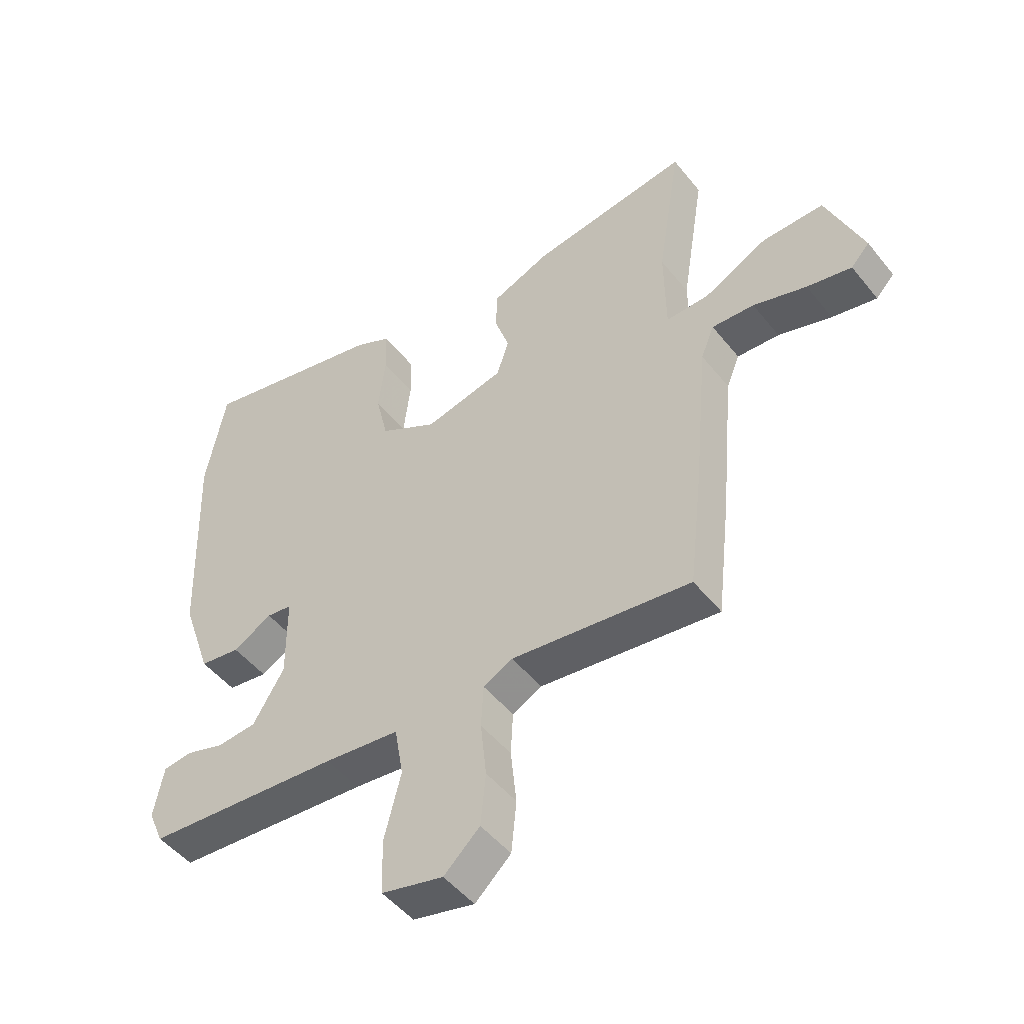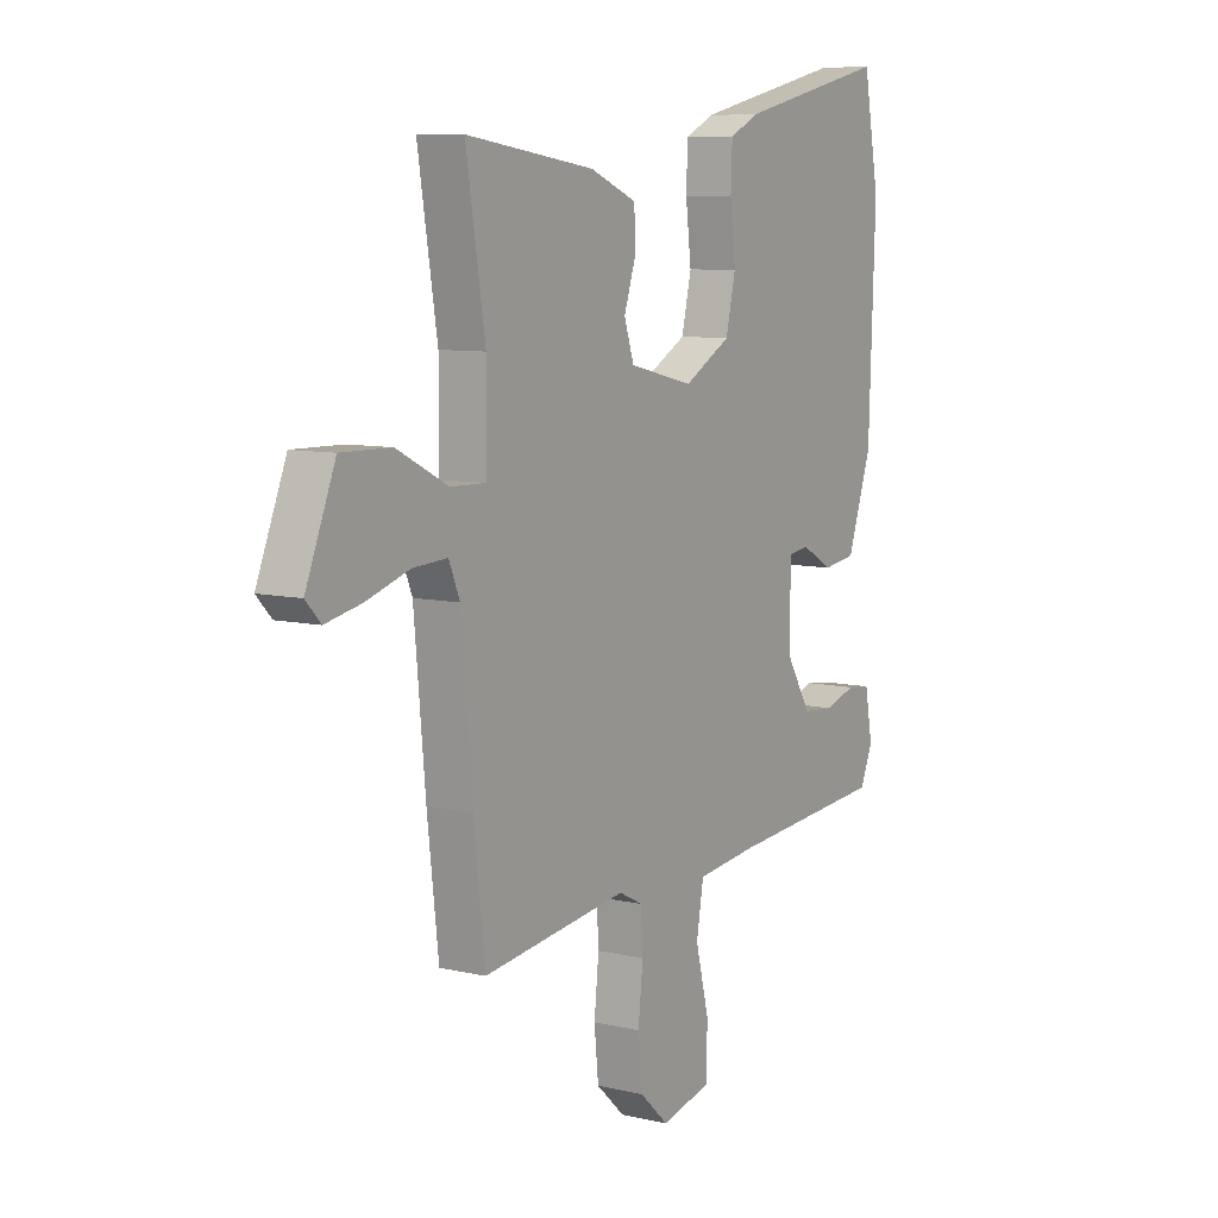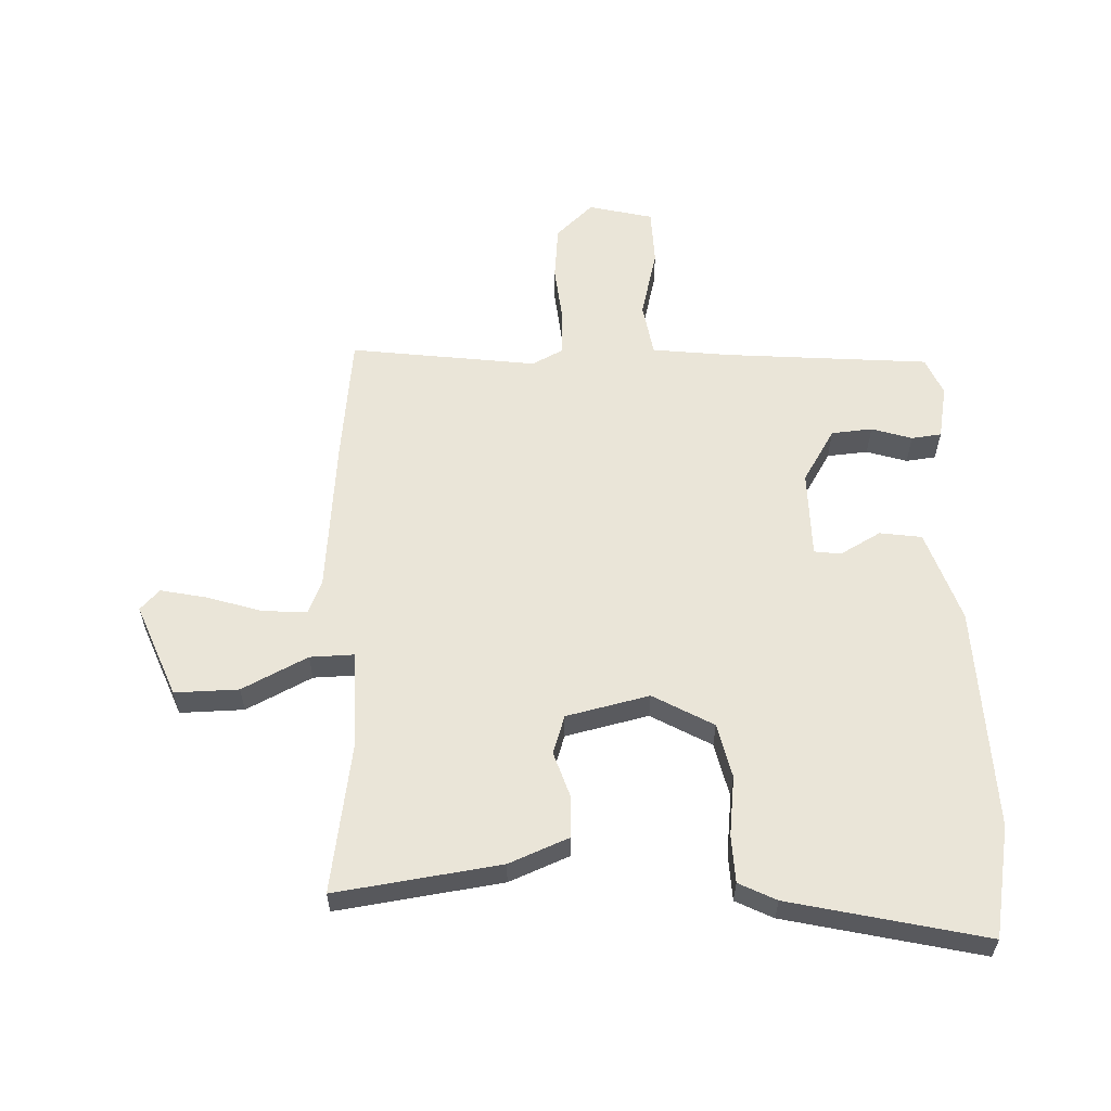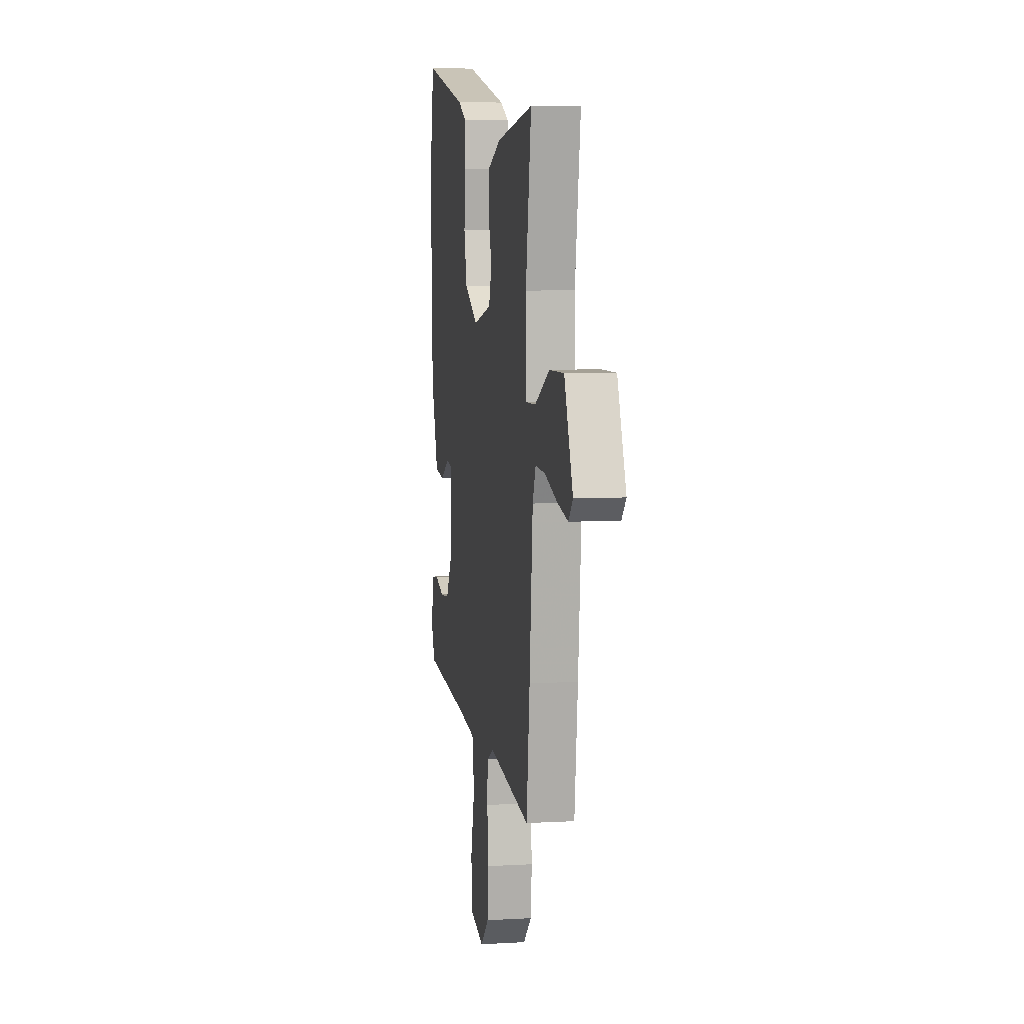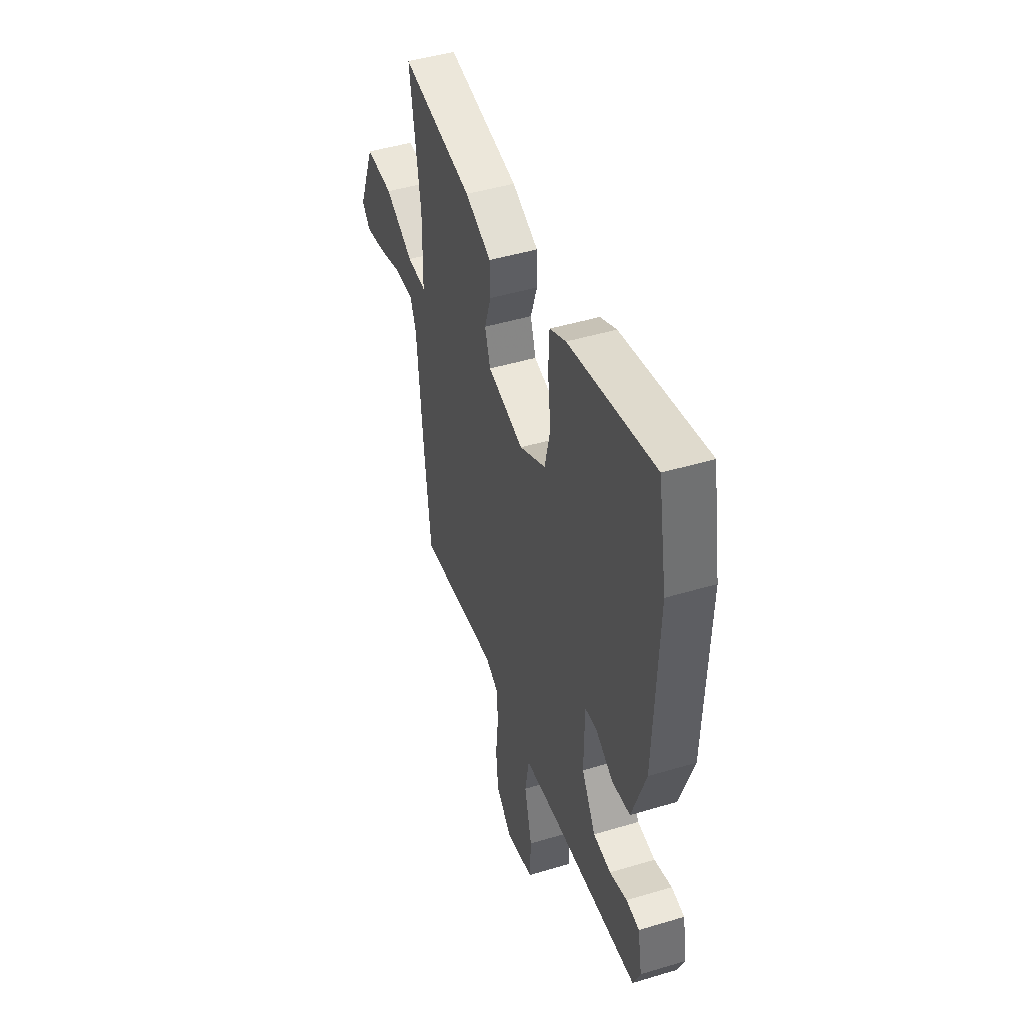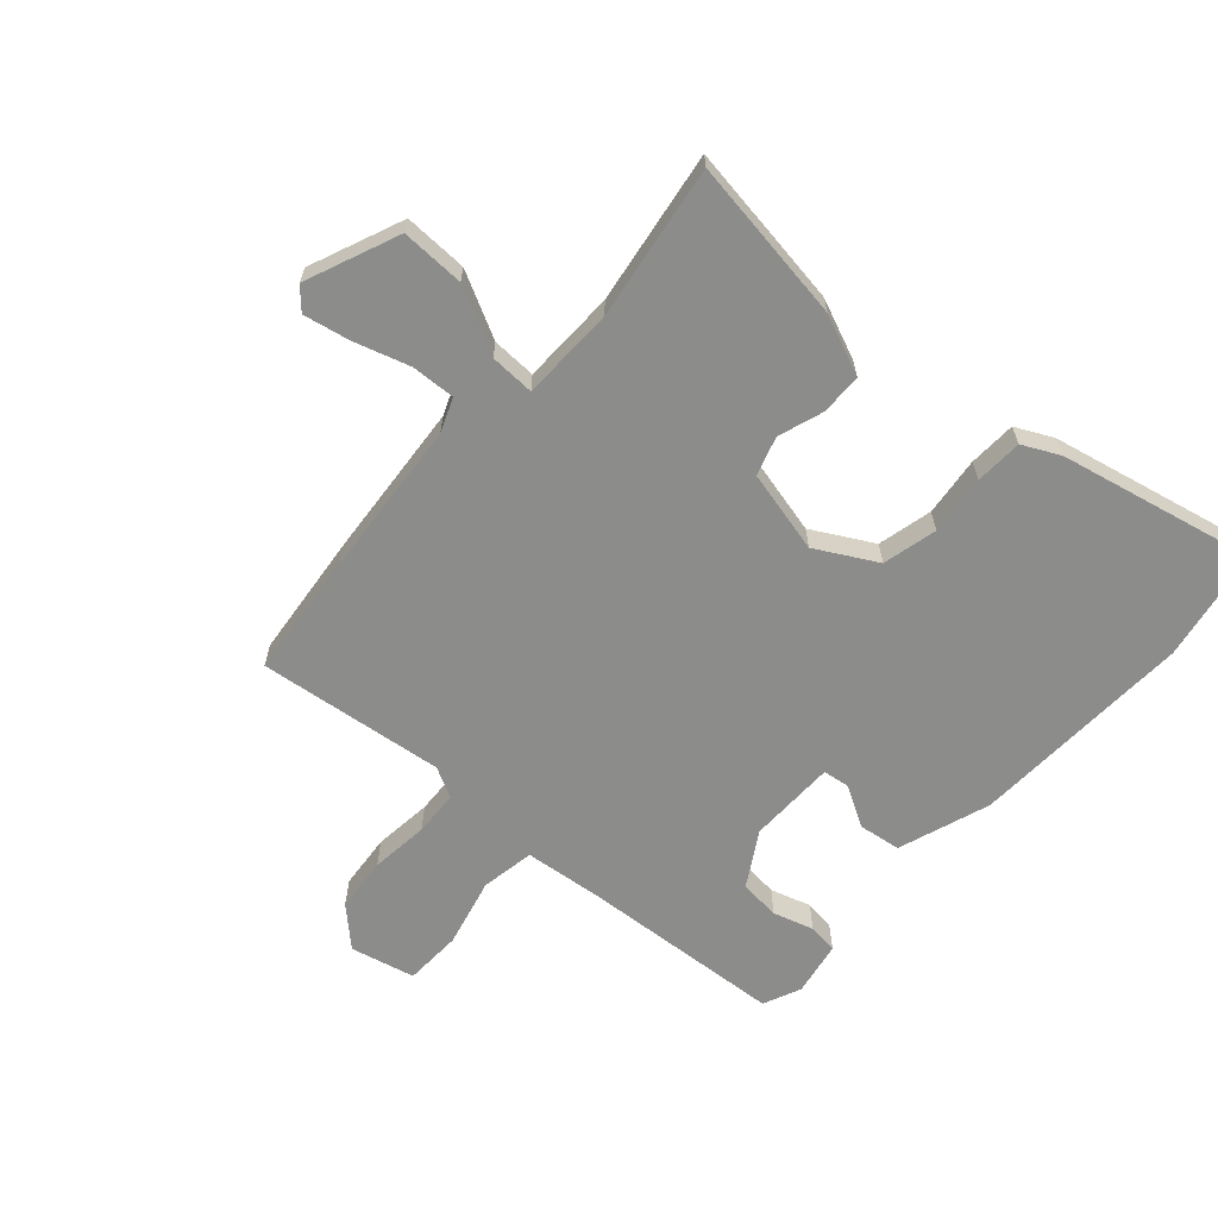
<metadata>
{"format":"obj","ext":"obj","renderer":"f3d","projection":"perspective","resolution":1024,"background":"white","views":[{"elev":-49.0,"azim":-143.1,"up":"+Z"},{"elev":8.4,"azim":-57.5,"up":"+Z"},{"elev":58.7,"azim":-2.0,"up":"+Y"},{"elev":6.9,"azim":-99.5,"up":"+Z"},{"elev":46.5,"azim":71.1,"up":"+Z"},{"elev":-64.1,"azim":-42.1,"up":"+Y"}]}
</metadata>
<code>
v -0.498 0.07 -0.516
v -0.522 0.07 -0.307
v -0.546 0.07 -0.047
v -0.569 0.07 0.009
v -0.642 0.07 0.005
v -0.734 0.07 -0.024
v -0.811 0.07 -0.04
v -0.843 0.07 -0.006
v -0.78 0.07 0.15
v -0.674 0.07 0.148
v -0.565 0.07 0.093
v -0.491 0.07 0.091
v -0.489 0.07 0.248
v -0.53 0.07 0.503
v -0.256 0.07 0.464
v -0.156 0.07 0.423
v -0.154 0.07 0.354
v -0.179 0.07 0.278
v -0.158 0.07 0.214
v -0.02 0.07 0.182
v 0.08 0.07 0.238
v 0.101 0.07 0.329
v 0.089 0.07 0.428
v 0.092 0.07 0.507
v 0.154 0.07 0.538
v 0.479 0.07 0.612
v 0.513 0.07 0.427
v 0.499 0.07 0.054
v 0.447 0.07 -0.099
v 0.377 0.07 -0.109
v 0.309 0.07 -0.071
v 0.265 0.07 -0.077
v 0.264 0.07 -0.223
v 0.318 0.07 -0.312
v 0.386 0.07 -0.318
v 0.453 0.07 -0.297
v 0.503 0.07 -0.303
v 0.52 0.07 -0.393
v 0.493 0.07 -0.456
v 0.154 0.07 -0.483
v 0.024 0.07 -0.498
v 0.009 0.07 -0.587
v 0.038 0.07 -0.702
v 0.035 0.07 -0.797
v -0.072 0.07 -0.823
v -0.134 0.07 -0.765
v -0.143 0.07 -0.674
v -0.133 0.07 -0.577
v -0.137 0.07 -0.502
v -0.188 0.07 -0.476
v -0.498 0 -0.516
v -0.522 0 -0.307
v -0.546 0 -0.047
v -0.569 0 0.009
v -0.642 0 0.005
v -0.734 0 -0.024
v -0.811 0 -0.04
v -0.843 0 -0.006
v -0.78 0 0.15
v -0.674 0 0.148
v -0.565 0 0.093
v -0.491 0 0.091
v -0.489 0 0.248
v -0.53 0 0.503
v -0.256 0 0.464
v -0.156 0 0.423
v -0.154 0 0.354
v -0.179 0 0.278
v -0.158 0 0.214
v -0.02 0 0.182
v 0.08 0 0.238
v 0.101 0 0.329
v 0.089 0 0.428
v 0.092 0 0.507
v 0.154 0 0.538
v 0.479 0 0.612
v 0.513 0 0.427
v 0.499 0 0.054
v 0.447 0 -0.099
v 0.377 0 -0.109
v 0.309 0 -0.071
v 0.265 0 -0.077
v 0.264 0 -0.223
v 0.318 0 -0.312
v 0.386 0 -0.318
v 0.453 0 -0.297
v 0.503 0 -0.303
v 0.52 0 -0.393
v 0.493 0 -0.456
v 0.154 0 -0.483
v 0.024 0 -0.498
v 0.009 0 -0.587
v 0.038 0 -0.702
v 0.035 0 -0.797
v -0.072 0 -0.823
v -0.134 0 -0.765
v -0.143 0 -0.674
v -0.133 0 -0.577
v -0.137 0 -0.502
v -0.188 0 -0.476
f 45 46 47 48
f 45 48 49
f 42 43 44 45
f 41 42 45 49
f 40 41 49 50
f 38 39 40 50
f 35 36 37 38
f 34 35 38 50
f 28 29 30 31
f 28 31 32
f 27 28 32
f 26 27 32
f 25 26 32
f 22 23 24 25
f 21 22 25 32
f 20 21 32 33
f 15 16 17 18
f 13 14 15 18
f 12 13 18 19
f 8 9 10 11
f 8 11 12
f 5 6 7 8
f 4 5 8 12
f 3 4 12 19
f 20 33 34 50
f 3 19 20 50
f 1 2 3 50
f 98 97 96 95
f 99 98 95
f 95 94 93 92
f 99 95 92 91
f 100 99 91 90
f 100 90 89 88
f 88 87 86 85
f 100 88 85 84
f 81 80 79 78
f 82 81 78
f 82 78 77
f 82 77 76
f 82 76 75
f 75 74 73 72
f 82 75 72 71
f 83 82 71 70
f 68 67 66 65
f 68 65 64 63
f 69 68 63 62
f 61 60 59 58
f 62 61 58
f 58 57 56 55
f 62 58 55 54
f 69 62 54 53
f 100 84 83 70
f 100 70 69 53
f 100 53 52 51
f 1 51 52 2
f 2 52 53 3
f 3 53 54 4
f 4 54 55 5
f 5 55 56 6
f 6 56 57 7
f 7 57 58 8
f 8 58 59 9
f 9 59 60 10
f 10 60 61 11
f 11 61 62 12
f 12 62 63 13
f 13 63 64 14
f 14 64 65 15
f 15 65 66 16
f 16 66 67 17
f 17 67 68 18
f 18 68 69 19
f 19 69 70 20
f 20 70 71 21
f 21 71 72 22
f 22 72 73 23
f 23 73 74 24
f 24 74 75 25
f 25 75 76 26
f 26 76 77 27
f 27 77 78 28
f 28 78 79 29
f 29 79 80 30
f 30 80 81 31
f 31 81 82 32
f 32 82 83 33
f 33 83 84 34
f 34 84 85 35
f 35 85 86 36
f 36 86 87 37
f 37 87 88 38
f 38 88 89 39
f 39 89 90 40
f 40 90 91 41
f 41 91 92 42
f 42 92 93 43
f 43 93 94 44
f 44 94 95 45
f 45 95 96 46
f 46 96 97 47
f 47 97 98 48
f 48 98 99 49
f 49 99 100 50
f 50 100 51 1

</code>
